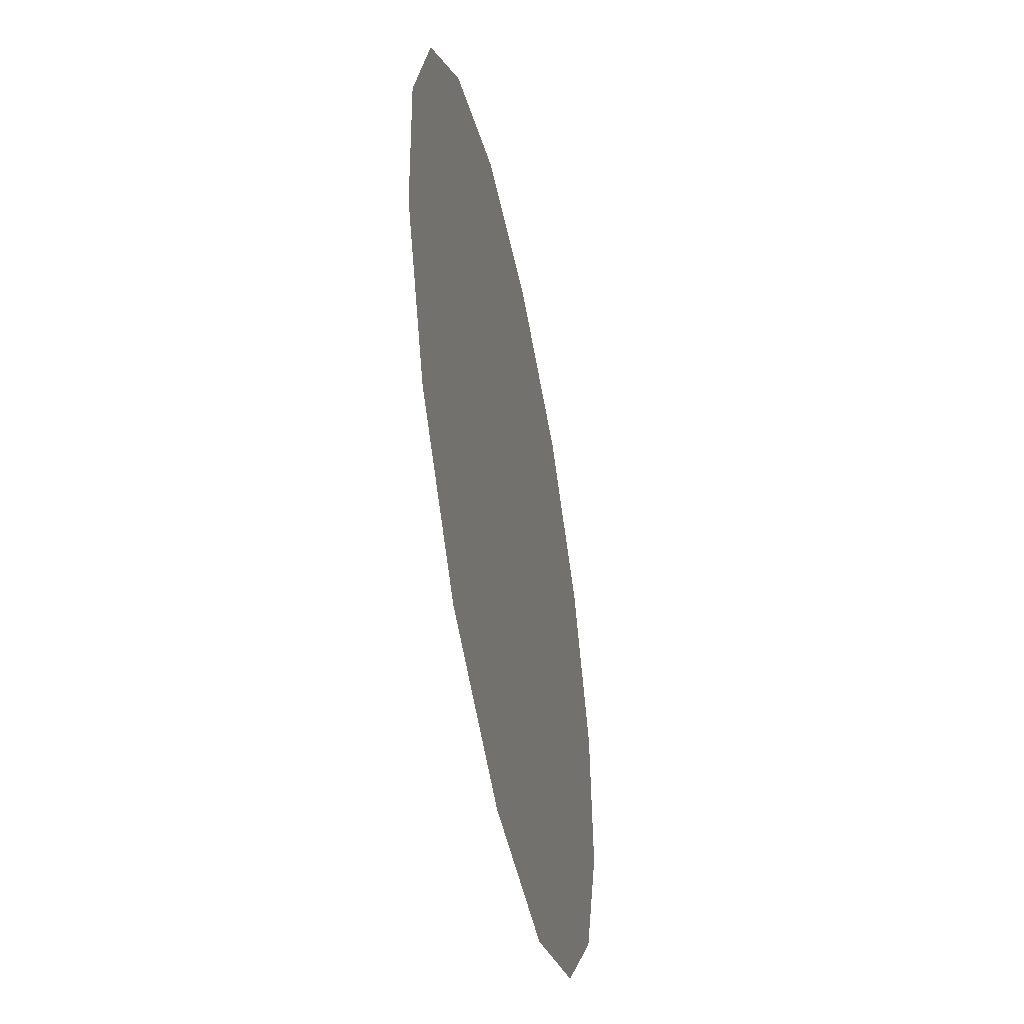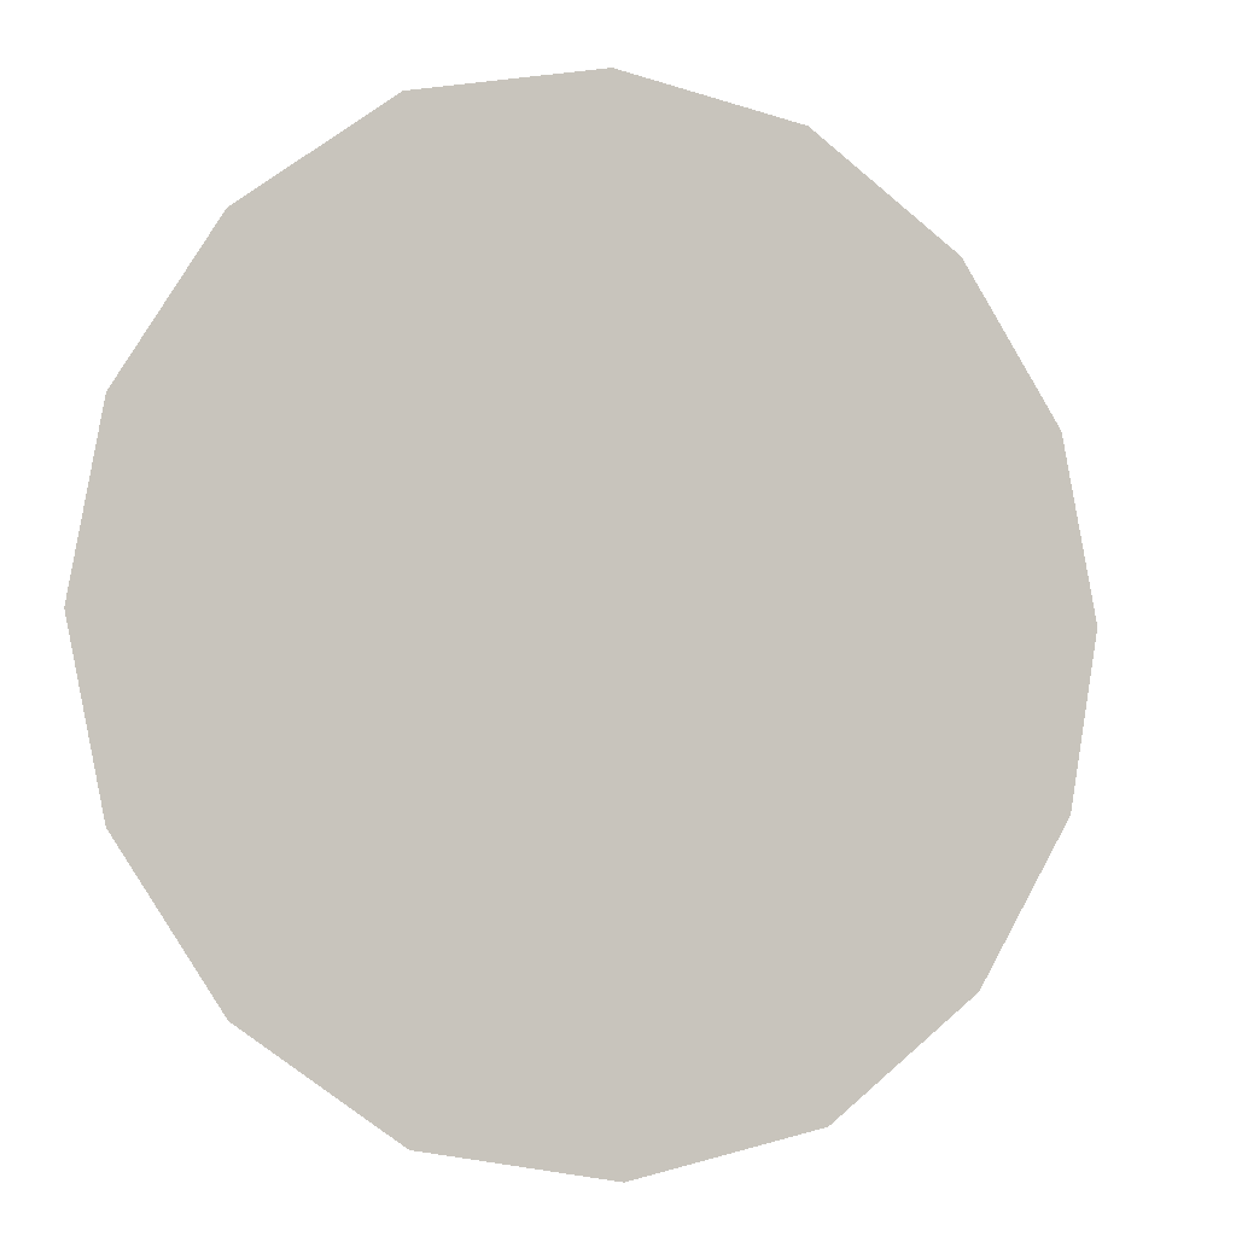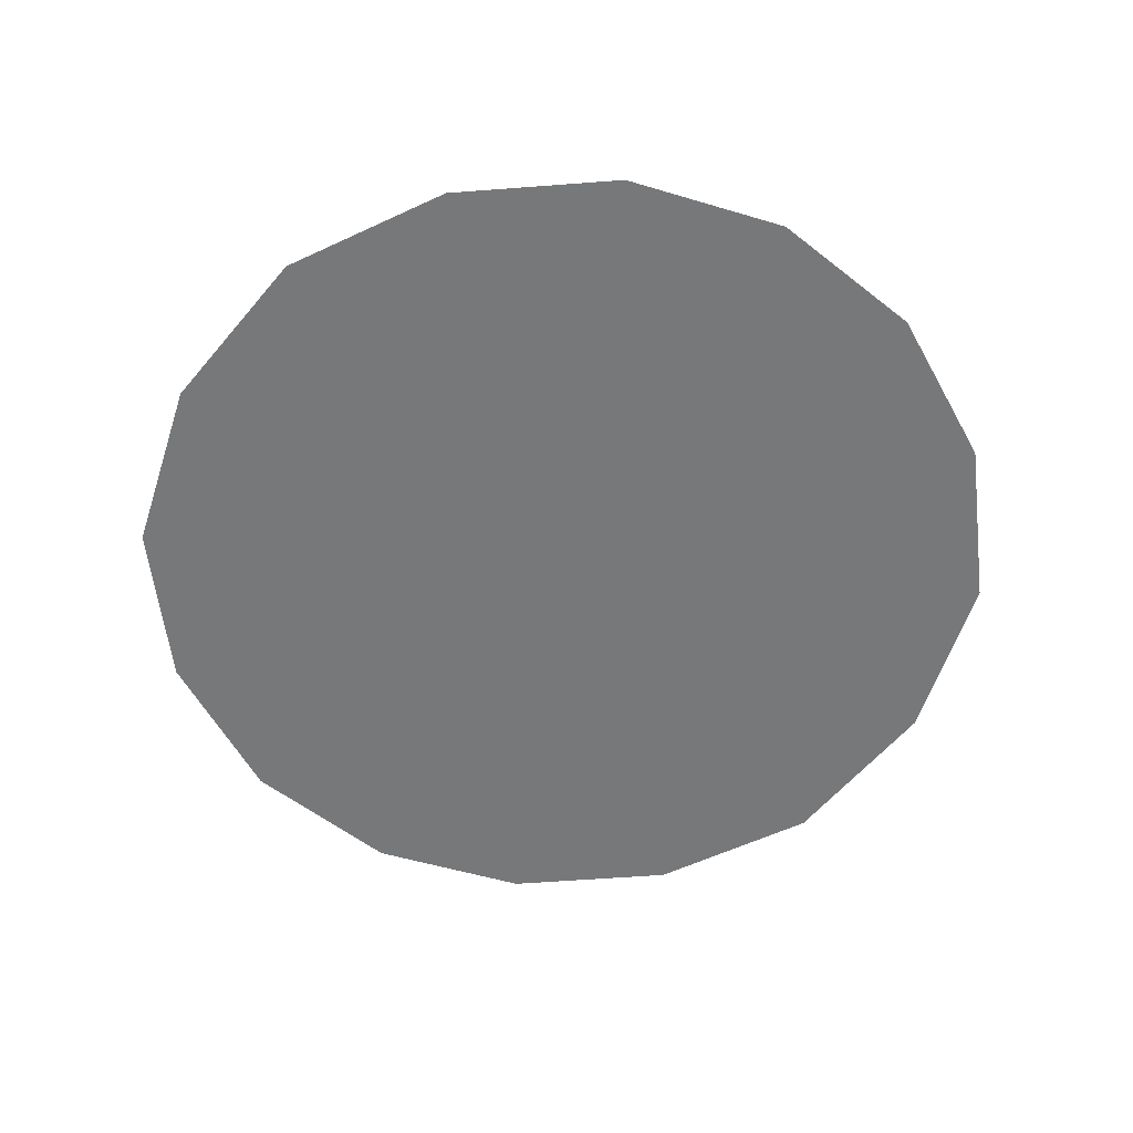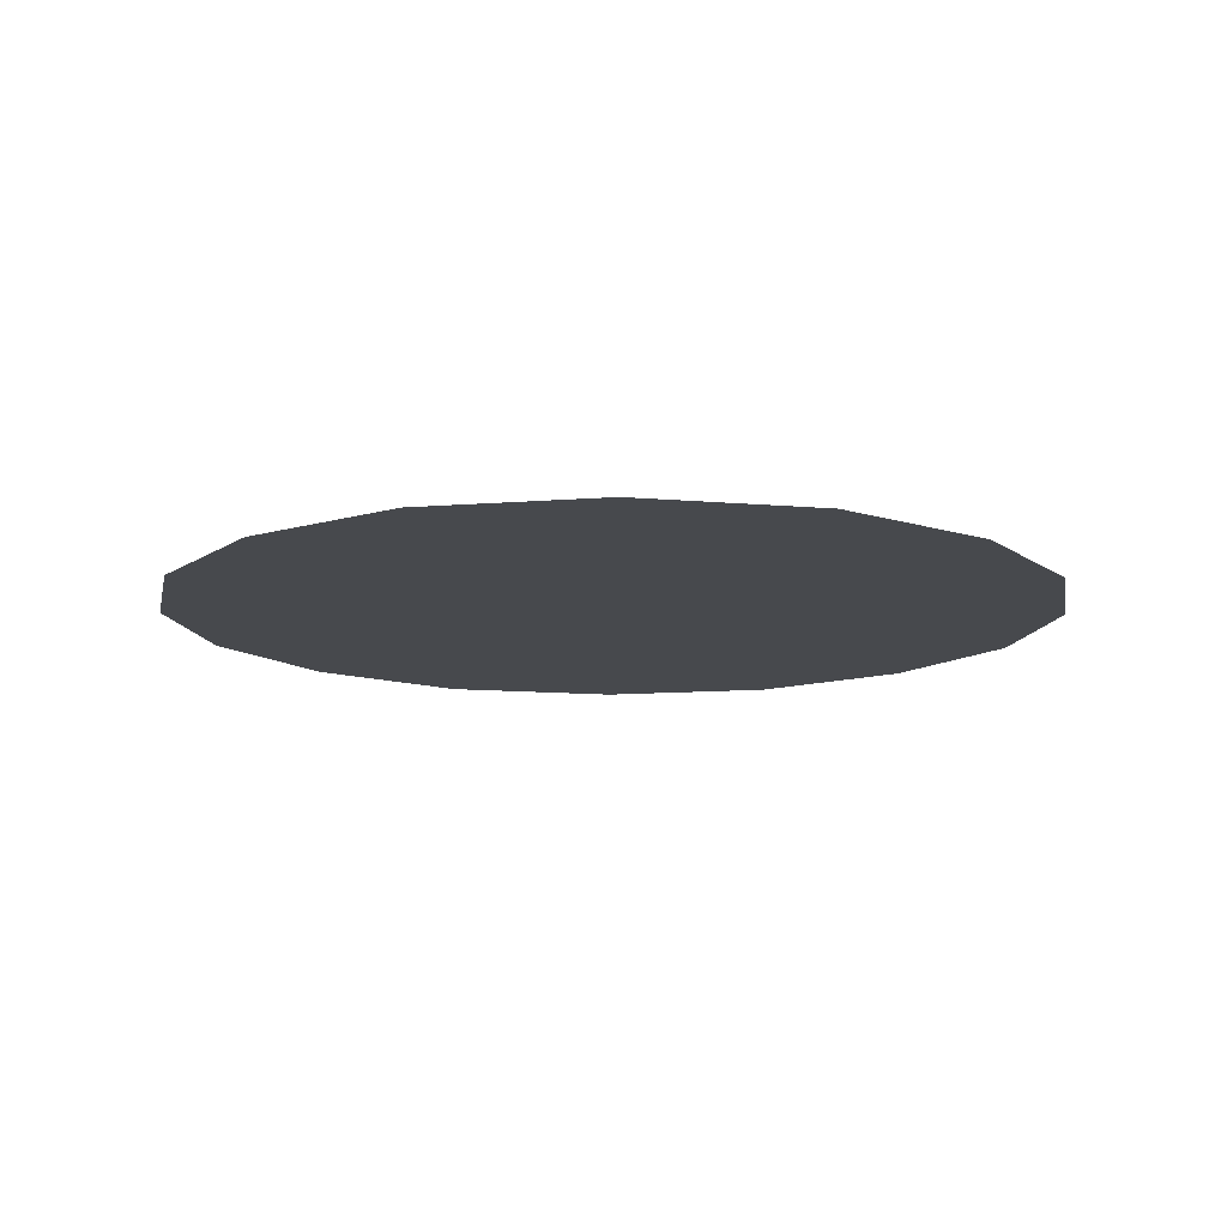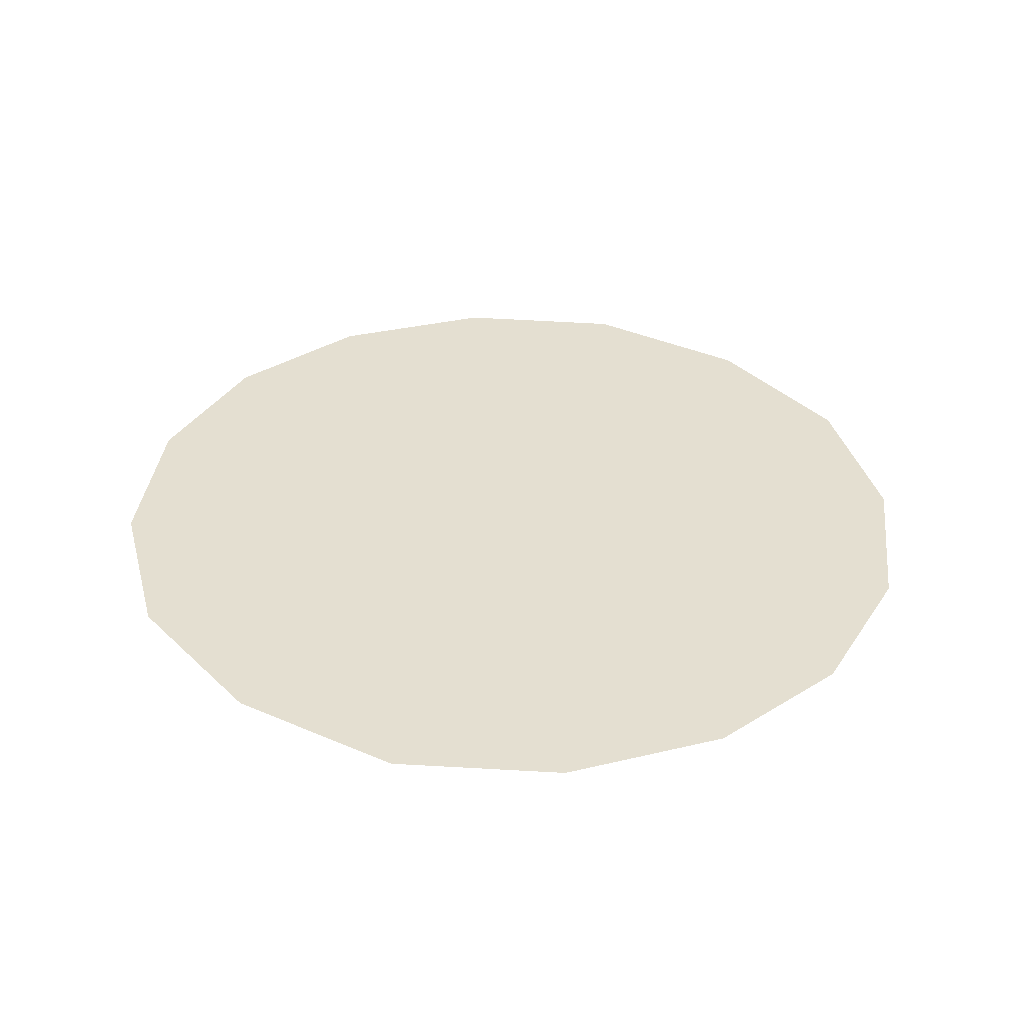
<metadata>
{"format":"obj","ext":"obj","renderer":"f3d","projection":"perspective","resolution":1024,"background":"white","views":[{"elev":-57.4,"azim":-78.8,"up":"+Z"},{"elev":-2.5,"azim":156.9,"up":"+Z"},{"elev":-58.0,"azim":61.3,"up":"+Y"},{"elev":-10.6,"azim":179.4,"up":"+Y"},{"elev":37.6,"azim":-140.4,"up":"+Y"}]}
</metadata>
<code>
o mesh138/mesh138-geometry#mesh138-geometry
v 0.3672 -0.1909 0.2765
v 0.3672 -0.1909 0.2776
v 0.3671 -0.1909 0.277
v 0.3675 -0.1909 0.276
v 0.3675 -0.191 0.2781
v 0.368 -0.1909 0.2756
v 0.368 -0.191 0.2785
v 0.3686 -0.1909 0.2755
v 0.3686 -0.191 0.2786
v 0.3692 -0.1909 0.2756
v 0.3692 -0.191 0.2784
v 0.3697 -0.1909 0.276
v 0.3697 -0.191 0.2781
v 0.37 -0.1909 0.2765
v 0.37 -0.1909 0.2776
v 0.3701 -0.1909 0.277
f 1 2 3
f 2 1 4
f 3 2 1
f 4 1 2
f 2 4 5
f 5 4 2
f 5 4 6
f 6 4 5
f 5 6 7
f 7 6 5
f 7 6 8
f 8 6 7
f 7 8 9
f 9 8 7
f 9 8 10
f 10 8 9
f 9 10 11
f 11 10 9
f 11 10 12
f 12 10 11
f 11 12 13
f 13 12 11
f 13 12 14
f 14 12 13
f 13 14 15
f 15 14 13
f 15 14 16
f 16 14 15

</code>
